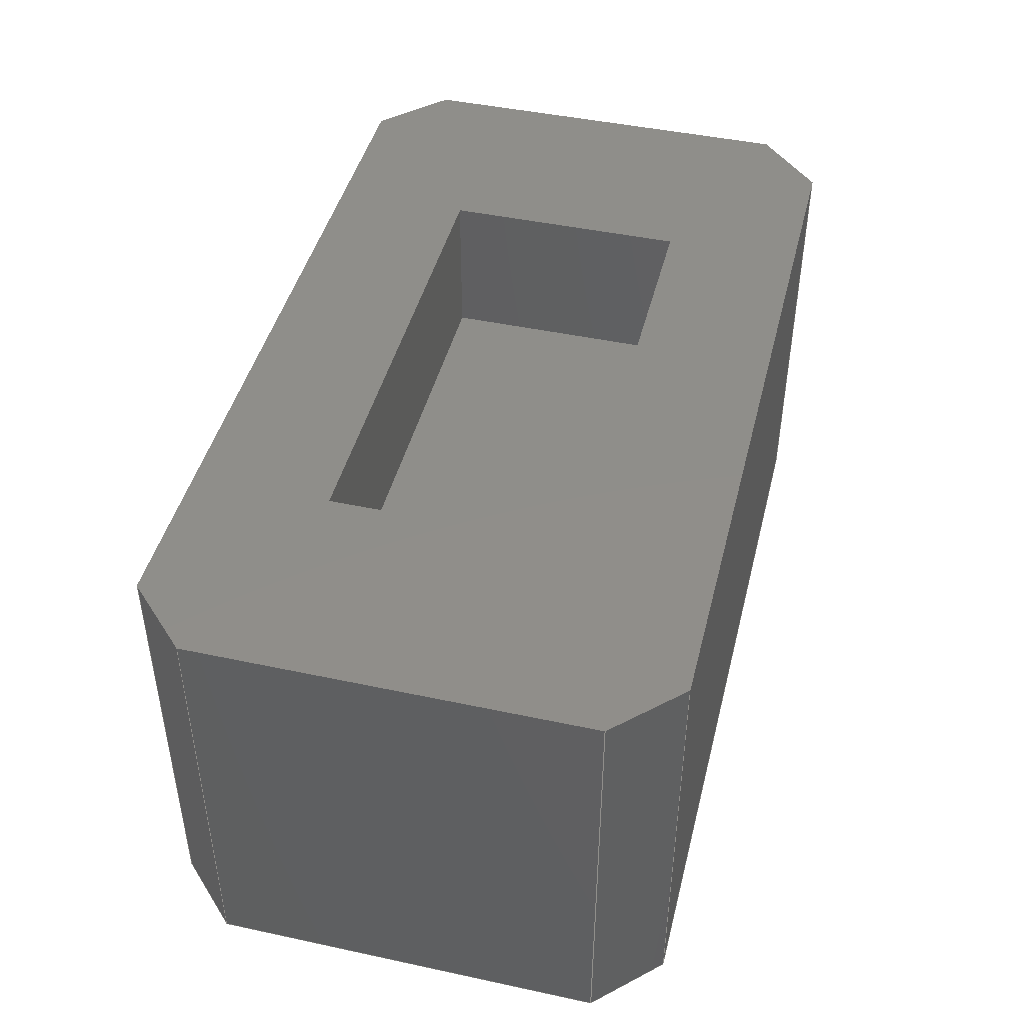
<metadata>
{"format":"step","ext":"step","renderer":"f3d","projection":"perspective","resolution":1024,"background":"white","views":[{"elev":44.8,"azim":104.0,"up":"+Z"}]}
</metadata>
<code>
ISO-10303-21;
DATA;
#1=MECHANICAL_DESIGN_GEOMETRIC_PRESENTATION_REPRESENTATION('',(#4),#448);
#2=SHAPE_REPRESENTATION_RELATIONSHIP('SRR','None',#455,#3);
#3=ADVANCED_BREP_SHAPE_REPRESENTATION('',(#5),#447);
#4=STYLED_ITEM('',(#464),#5);
#5=MANIFOLD_SOLID_BREP('Body1',#272);
#6=FACE_BOUND('',#24,.T.);
#7=FACE_OUTER_BOUND('',#22,.T.);
#8=FACE_OUTER_BOUND('',#23,.T.);
#9=FACE_OUTER_BOUND('',#25,.T.);
#10=FACE_OUTER_BOUND('',#26,.T.);
#11=FACE_OUTER_BOUND('',#27,.T.);
#12=FACE_OUTER_BOUND('',#28,.T.);
#13=FACE_OUTER_BOUND('',#29,.T.);
#14=FACE_OUTER_BOUND('',#30,.T.);
#15=FACE_OUTER_BOUND('',#31,.T.);
#16=FACE_OUTER_BOUND('',#32,.T.);
#17=FACE_OUTER_BOUND('',#33,.T.);
#18=FACE_OUTER_BOUND('',#34,.T.);
#19=FACE_OUTER_BOUND('',#35,.T.);
#20=FACE_OUTER_BOUND('',#36,.T.);
#21=FACE_OUTER_BOUND('',#37,.T.);
#22=EDGE_LOOP('',(#170,#171,#172,#173));
#23=EDGE_LOOP('',(#174,#175,#176,#177,#178,#179,#180,#181));
#24=EDGE_LOOP('',(#182,#183,#184,#185));
#25=EDGE_LOOP('',(#186,#187,#188,#189));
#26=EDGE_LOOP('',(#190,#191,#192,#193));
#27=EDGE_LOOP('',(#194,#195,#196,#197));
#28=EDGE_LOOP('',(#198,#199,#200,#201));
#29=EDGE_LOOP('',(#202,#203,#204,#205));
#30=EDGE_LOOP('',(#206,#207,#208,#209));
#31=EDGE_LOOP('',(#210,#211,#212,#213));
#32=EDGE_LOOP('',(#214,#215,#216,#217));
#33=EDGE_LOOP('',(#218,#219,#220,#221));
#34=EDGE_LOOP('',(#222,#223,#224,#225));
#35=EDGE_LOOP('',(#226,#227,#228,#229));
#36=EDGE_LOOP('',(#230,#231,#232,#233));
#37=EDGE_LOOP('',(#234,#235,#236,#237,#238,#239,#240,#241));
#38=LINE('',#373,#74);
#39=LINE('',#375,#75);
#40=LINE('',#377,#76);
#41=LINE('',#378,#77);
#42=LINE('',#381,#78);
#43=LINE('',#383,#79);
#44=LINE('',#385,#80);
#45=LINE('',#387,#81);
#46=LINE('',#389,#82);
#47=LINE('',#391,#83);
#48=LINE('',#392,#84);
#49=LINE('',#395,#85);
#50=LINE('',#397,#86);
#51=LINE('',#399,#87);
#52=LINE('',#400,#88);
#53=LINE('',#403,#89);
#54=LINE('',#404,#90);
#55=LINE('',#407,#91);
#56=LINE('',#408,#92);
#57=LINE('',#411,#93);
#58=LINE('',#413,#94);
#59=LINE('',#414,#95);
#60=LINE('',#417,#96);
#61=LINE('',#418,#97);
#62=LINE('',#421,#98);
#63=LINE('',#422,#99);
#64=LINE('',#424,#100);
#65=LINE('',#428,#101);
#66=LINE('',#429,#102);
#67=LINE('',#430,#103);
#68=LINE('',#433,#104);
#69=LINE('',#434,#105);
#70=LINE('',#437,#106);
#71=LINE('',#438,#107);
#72=LINE('',#440,#108);
#73=LINE('',#442,#109);
#74=VECTOR('',#305,10);
#75=VECTOR('',#306,10);
#76=VECTOR('',#307,10);
#77=VECTOR('',#308,10);
#78=VECTOR('',#311,10);
#79=VECTOR('',#312,10);
#80=VECTOR('',#313,10);
#81=VECTOR('',#314,10);
#82=VECTOR('',#315,10);
#83=VECTOR('',#316,10);
#84=VECTOR('',#317,10);
#85=VECTOR('',#318,10);
#86=VECTOR('',#319,10);
#87=VECTOR('',#320,10);
#88=VECTOR('',#321,10);
#89=VECTOR('',#324,10);
#90=VECTOR('',#325,10);
#91=VECTOR('',#328,10);
#92=VECTOR('',#329,10);
#93=VECTOR('',#332,10);
#94=VECTOR('',#333,10);
#95=VECTOR('',#334,10);
#96=VECTOR('',#337,10);
#97=VECTOR('',#338,10);
#98=VECTOR('',#341,10);
#99=VECTOR('',#342,10);
#100=VECTOR('',#345,10);
#101=VECTOR('',#348,10);
#102=VECTOR('',#349,10);
#103=VECTOR('',#350,10);
#104=VECTOR('',#353,10);
#105=VECTOR('',#354,10);
#106=VECTOR('',#357,10);
#107=VECTOR('',#358,10);
#108=VECTOR('',#361,10);
#109=VECTOR('',#364,10);
#110=VERTEX_POINT('',#371);
#111=VERTEX_POINT('',#372);
#112=VERTEX_POINT('',#374);
#113=VERTEX_POINT('',#376);
#114=VERTEX_POINT('',#380);
#115=VERTEX_POINT('',#382);
#116=VERTEX_POINT('',#384);
#117=VERTEX_POINT('',#386);
#118=VERTEX_POINT('',#388);
#119=VERTEX_POINT('',#390);
#120=VERTEX_POINT('',#393);
#121=VERTEX_POINT('',#394);
#122=VERTEX_POINT('',#396);
#123=VERTEX_POINT('',#398);
#124=VERTEX_POINT('',#402);
#125=VERTEX_POINT('',#406);
#126=VERTEX_POINT('',#410);
#127=VERTEX_POINT('',#412);
#128=VERTEX_POINT('',#416);
#129=VERTEX_POINT('',#420);
#130=VERTEX_POINT('',#426);
#131=VERTEX_POINT('',#427);
#132=VERTEX_POINT('',#432);
#133=VERTEX_POINT('',#436);
#134=EDGE_CURVE('',#110,#111,#38,.T.);
#135=EDGE_CURVE('',#111,#112,#39,.T.);
#136=EDGE_CURVE('',#112,#113,#40,.T.);
#137=EDGE_CURVE('',#113,#110,#41,.T.);
#138=EDGE_CURVE('',#114,#110,#42,.F.);
#139=EDGE_CURVE('',#115,#114,#43,.T.);
#140=EDGE_CURVE('',#116,#115,#44,.F.);
#141=EDGE_CURVE('',#117,#116,#45,.T.);
#142=EDGE_CURVE('',#118,#117,#46,.F.);
#143=EDGE_CURVE('',#119,#118,#47,.T.);
#144=EDGE_CURVE('',#111,#119,#48,.F.);
#145=EDGE_CURVE('',#120,#121,#49,.F.);
#146=EDGE_CURVE('',#122,#120,#50,.F.);
#147=EDGE_CURVE('',#123,#122,#51,.F.);
#148=EDGE_CURVE('',#121,#123,#52,.F.);
#149=EDGE_CURVE('',#124,#113,#53,.T.);
#150=EDGE_CURVE('',#114,#124,#54,.T.);
#151=EDGE_CURVE('',#124,#125,#55,.T.);
#152=EDGE_CURVE('',#125,#115,#56,.T.);
#153=EDGE_CURVE('',#118,#126,#57,.T.);
#154=EDGE_CURVE('',#126,#127,#58,.T.);
#155=EDGE_CURVE('',#127,#119,#59,.T.);
#156=EDGE_CURVE('',#128,#117,#60,.T.);
#157=EDGE_CURVE('',#126,#128,#61,.T.);
#158=EDGE_CURVE('',#116,#129,#62,.T.);
#159=EDGE_CURVE('',#129,#128,#63,.T.);
#160=EDGE_CURVE('',#129,#125,#64,.T.);
#161=EDGE_CURVE('',#130,#131,#65,.T.);
#162=EDGE_CURVE('',#130,#122,#66,.T.);
#163=EDGE_CURVE('',#131,#120,#67,.T.);
#164=EDGE_CURVE('',#132,#130,#68,.T.);
#165=EDGE_CURVE('',#132,#123,#69,.T.);
#166=EDGE_CURVE('',#131,#133,#70,.T.);
#167=EDGE_CURVE('',#133,#121,#71,.T.);
#168=EDGE_CURVE('',#133,#132,#72,.T.);
#169=EDGE_CURVE('',#112,#127,#73,.T.);
#170=ORIENTED_EDGE('',*,*,#134,.T.);
#171=ORIENTED_EDGE('',*,*,#135,.T.);
#172=ORIENTED_EDGE('',*,*,#136,.T.);
#173=ORIENTED_EDGE('',*,*,#137,.T.);
#174=ORIENTED_EDGE('',*,*,#134,.F.);
#175=ORIENTED_EDGE('',*,*,#138,.F.);
#176=ORIENTED_EDGE('',*,*,#139,.F.);
#177=ORIENTED_EDGE('',*,*,#140,.F.);
#178=ORIENTED_EDGE('',*,*,#141,.F.);
#179=ORIENTED_EDGE('',*,*,#142,.F.);
#180=ORIENTED_EDGE('',*,*,#143,.F.);
#181=ORIENTED_EDGE('',*,*,#144,.F.);
#182=ORIENTED_EDGE('',*,*,#145,.F.);
#183=ORIENTED_EDGE('',*,*,#146,.F.);
#184=ORIENTED_EDGE('',*,*,#147,.F.);
#185=ORIENTED_EDGE('',*,*,#148,.F.);
#186=ORIENTED_EDGE('',*,*,#137,.F.);
#187=ORIENTED_EDGE('',*,*,#149,.F.);
#188=ORIENTED_EDGE('',*,*,#150,.F.);
#189=ORIENTED_EDGE('',*,*,#138,.T.);
#190=ORIENTED_EDGE('',*,*,#139,.T.);
#191=ORIENTED_EDGE('',*,*,#150,.T.);
#192=ORIENTED_EDGE('',*,*,#151,.T.);
#193=ORIENTED_EDGE('',*,*,#152,.T.);
#194=ORIENTED_EDGE('',*,*,#143,.T.);
#195=ORIENTED_EDGE('',*,*,#153,.T.);
#196=ORIENTED_EDGE('',*,*,#154,.T.);
#197=ORIENTED_EDGE('',*,*,#155,.T.);
#198=ORIENTED_EDGE('',*,*,#153,.F.);
#199=ORIENTED_EDGE('',*,*,#142,.T.);
#200=ORIENTED_EDGE('',*,*,#156,.F.);
#201=ORIENTED_EDGE('',*,*,#157,.F.);
#202=ORIENTED_EDGE('',*,*,#141,.T.);
#203=ORIENTED_EDGE('',*,*,#158,.T.);
#204=ORIENTED_EDGE('',*,*,#159,.T.);
#205=ORIENTED_EDGE('',*,*,#156,.T.);
#206=ORIENTED_EDGE('',*,*,#152,.F.);
#207=ORIENTED_EDGE('',*,*,#160,.F.);
#208=ORIENTED_EDGE('',*,*,#158,.F.);
#209=ORIENTED_EDGE('',*,*,#140,.T.);
#210=ORIENTED_EDGE('',*,*,#161,.F.);
#211=ORIENTED_EDGE('',*,*,#162,.T.);
#212=ORIENTED_EDGE('',*,*,#146,.T.);
#213=ORIENTED_EDGE('',*,*,#163,.F.);
#214=ORIENTED_EDGE('',*,*,#164,.F.);
#215=ORIENTED_EDGE('',*,*,#165,.T.);
#216=ORIENTED_EDGE('',*,*,#147,.T.);
#217=ORIENTED_EDGE('',*,*,#162,.F.);
#218=ORIENTED_EDGE('',*,*,#166,.F.);
#219=ORIENTED_EDGE('',*,*,#163,.T.);
#220=ORIENTED_EDGE('',*,*,#145,.T.);
#221=ORIENTED_EDGE('',*,*,#167,.F.);
#222=ORIENTED_EDGE('',*,*,#168,.F.);
#223=ORIENTED_EDGE('',*,*,#167,.T.);
#224=ORIENTED_EDGE('',*,*,#148,.T.);
#225=ORIENTED_EDGE('',*,*,#165,.F.);
#226=ORIENTED_EDGE('',*,*,#135,.F.);
#227=ORIENTED_EDGE('',*,*,#144,.T.);
#228=ORIENTED_EDGE('',*,*,#155,.F.);
#229=ORIENTED_EDGE('',*,*,#169,.F.);
#230=ORIENTED_EDGE('',*,*,#164,.T.);
#231=ORIENTED_EDGE('',*,*,#161,.T.);
#232=ORIENTED_EDGE('',*,*,#166,.T.);
#233=ORIENTED_EDGE('',*,*,#168,.T.);
#234=ORIENTED_EDGE('',*,*,#136,.F.);
#235=ORIENTED_EDGE('',*,*,#169,.T.);
#236=ORIENTED_EDGE('',*,*,#154,.F.);
#237=ORIENTED_EDGE('',*,*,#157,.T.);
#238=ORIENTED_EDGE('',*,*,#159,.F.);
#239=ORIENTED_EDGE('',*,*,#160,.T.);
#240=ORIENTED_EDGE('',*,*,#151,.F.);
#241=ORIENTED_EDGE('',*,*,#149,.T.);
#242=PLANE('',#286);
#243=PLANE('',#287);
#244=PLANE('',#288);
#245=PLANE('',#289);
#246=PLANE('',#290);
#247=PLANE('',#291);
#248=PLANE('',#292);
#249=PLANE('',#293);
#250=PLANE('',#294);
#251=PLANE('',#295);
#252=PLANE('',#296);
#253=PLANE('',#297);
#254=PLANE('',#298);
#255=PLANE('',#299);
#256=PLANE('',#300);
#257=ADVANCED_FACE('',(#7),#242,.T.);
#258=ADVANCED_FACE('',(#8,#6),#243,.T.);
#259=ADVANCED_FACE('',(#9),#244,.T.);
#260=ADVANCED_FACE('',(#10),#245,.T.);
#261=ADVANCED_FACE('',(#11),#246,.T.);
#262=ADVANCED_FACE('',(#12),#247,.T.);
#263=ADVANCED_FACE('',(#13),#248,.T.);
#264=ADVANCED_FACE('',(#14),#249,.T.);
#265=ADVANCED_FACE('',(#15),#250,.T.);
#266=ADVANCED_FACE('',(#16),#251,.T.);
#267=ADVANCED_FACE('',(#17),#252,.T.);
#268=ADVANCED_FACE('',(#18),#253,.T.);
#269=ADVANCED_FACE('',(#19),#254,.T.);
#270=ADVANCED_FACE('',(#20),#255,.T.);
#271=ADVANCED_FACE('',(#21),#256,.F.);
#272=CLOSED_SHELL('',(#257,#258,#259,#260,#261,#262,#263,#264,#265,#266,
#267,#268,#269,#270,#271));
#273=DERIVED_UNIT_ELEMENT(#275,1);
#274=DERIVED_UNIT_ELEMENT(#450,-3);
#275=(
MASS_UNIT()
NAMED_UNIT(*)
SI_UNIT(.KILO.,.GRAM.)
);
#276=DERIVED_UNIT((#273,#274));
#277=MEASURE_REPRESENTATION_ITEM('density measure',
POSITIVE_RATIO_MEASURE(7850),#276);
#278=PROPERTY_DEFINITION_REPRESENTATION(#283,#280);
#279=PROPERTY_DEFINITION_REPRESENTATION(#284,#281);
#280=REPRESENTATION('material name',(#282),#447);
#281=REPRESENTATION('density',(#277),#447);
#282=DESCRIPTIVE_REPRESENTATION_ITEM('Steel','Steel');
#283=PROPERTY_DEFINITION('material property','material name',#457);
#284=PROPERTY_DEFINITION('material property','density of part',#457);
#285=AXIS2_PLACEMENT_3D('placement',#369,#301,#302);
#286=AXIS2_PLACEMENT_3D('',#370,#303,#304);
#287=AXIS2_PLACEMENT_3D('',#379,#309,#310);
#288=AXIS2_PLACEMENT_3D('',#401,#322,#323);
#289=AXIS2_PLACEMENT_3D('',#405,#326,#327);
#290=AXIS2_PLACEMENT_3D('',#409,#330,#331);
#291=AXIS2_PLACEMENT_3D('',#415,#335,#336);
#292=AXIS2_PLACEMENT_3D('',#419,#339,#340);
#293=AXIS2_PLACEMENT_3D('',#423,#343,#344);
#294=AXIS2_PLACEMENT_3D('',#425,#346,#347);
#295=AXIS2_PLACEMENT_3D('',#431,#351,#352);
#296=AXIS2_PLACEMENT_3D('',#435,#355,#356);
#297=AXIS2_PLACEMENT_3D('',#439,#359,#360);
#298=AXIS2_PLACEMENT_3D('',#441,#362,#363);
#299=AXIS2_PLACEMENT_3D('',#443,#365,#366);
#300=AXIS2_PLACEMENT_3D('',#444,#367,#368);
#301=DIRECTION('axis',(0,0,1));
#302=DIRECTION('refdir',(1,0,0));
#303=DIRECTION('center_axis',(-0.7071,0.7071,0));
#304=DIRECTION('ref_axis',(0,0,1));
#305=DIRECTION('',(0.7071,0.7071,0));
#306=DIRECTION('',(0,0,-1));
#307=DIRECTION('',(-0.7071,-0.7071,0));
#308=DIRECTION('',(0,0,1));
#309=DIRECTION('center_axis',(0,0,1));
#310=DIRECTION('ref_axis',(1,0,0));
#311=DIRECTION('',(0,-1,0));
#312=DIRECTION('',(-0.7071,0.7071,0));
#313=DIRECTION('',(1,0,0));
#314=DIRECTION('',(-0.7071,-0.7071,0));
#315=DIRECTION('',(-1.682e-16,1,0));
#316=DIRECTION('',(0.7071,-0.7071,0));
#317=DIRECTION('',(-1,-9.571e-17,0));
#318=DIRECTION('',(0,-1,0));
#319=DIRECTION('',(-1,0,0));
#320=DIRECTION('',(1.791e-16,1,0));
#321=DIRECTION('',(1,4.477e-17,0));
#322=DIRECTION('center_axis',(-1,0,0));
#323=DIRECTION('ref_axis',(0,-1,0));
#324=DIRECTION('',(0,1,0));
#325=DIRECTION('',(0,0,-1));
#326=DIRECTION('center_axis',(-0.7071,-0.7071,0));
#327=DIRECTION('ref_axis',(0,0,1));
#328=DIRECTION('',(0.7071,-0.7071,0));
#329=DIRECTION('',(0,0,1));
#330=DIRECTION('center_axis',(0.7071,0.7071,0));
#331=DIRECTION('ref_axis',(0,0,-1));
#332=DIRECTION('',(0,0,-1));
#333=DIRECTION('',(-0.7071,0.7071,0));
#334=DIRECTION('',(0,0,1));
#335=DIRECTION('center_axis',(1,1.682e-16,0));
#336=DIRECTION('ref_axis',(-1.682e-16,1,0));
#337=DIRECTION('',(0,0,1));
#338=DIRECTION('',(1.682e-16,-1,0));
#339=DIRECTION('center_axis',(0.7071,-0.7071,0));
#340=DIRECTION('ref_axis',(0,0,-1));
#341=DIRECTION('',(0,0,-1));
#342=DIRECTION('',(0.7071,0.7071,0));
#343=DIRECTION('center_axis',(0,-1,0));
#344=DIRECTION('ref_axis',(1,0,0));
#345=DIRECTION('',(-1,0,0));
#346=DIRECTION('center_axis',(0,1,0));
#347=DIRECTION('ref_axis',(-1,0,0));
#348=DIRECTION('',(1,0,0));
#349=DIRECTION('',(0,0,1));
#350=DIRECTION('',(0,0,1));
#351=DIRECTION('center_axis',(1,-1.791e-16,0));
#352=DIRECTION('ref_axis',(1.791e-16,1,0));
#353=DIRECTION('',(-1.791e-16,-1,0));
#354=DIRECTION('',(0,0,1));
#355=DIRECTION('center_axis',(-1,0,0));
#356=DIRECTION('ref_axis',(0,-1,0));
#357=DIRECTION('',(0,1,0));
#358=DIRECTION('',(0,0,1));
#359=DIRECTION('center_axis',(4.477e-17,-1,0));
#360=DIRECTION('ref_axis',(1,4.477e-17,0));
#361=DIRECTION('',(-1,-4.477e-17,0));
#362=DIRECTION('center_axis',(-9.571e-17,1,0));
#363=DIRECTION('ref_axis',(-1,-9.571e-17,0));
#364=DIRECTION('',(1,9.571e-17,0));
#365=DIRECTION('center_axis',(0,0,1));
#366=DIRECTION('ref_axis',(1,0,0));
#367=DIRECTION('center_axis',(0,0,1));
#368=DIRECTION('ref_axis',(1,0,0));
#369=CARTESIAN_POINT('',(0,0,0));
#370=CARTESIAN_POINT('Origin',(-2.7,1.45,0));
#371=CARTESIAN_POINT('',(-2.9,1.25,2.8));
#372=CARTESIAN_POINT('',(-2.5,1.65,2.8));
#373=CARTESIAN_POINT('',(-2.388,1.762,2.8));
#374=CARTESIAN_POINT('',(-2.5,1.65,0));
#375=CARTESIAN_POINT('',(-2.5,1.65,0));
#376=CARTESIAN_POINT('',(-2.9,1.25,0));
#377=CARTESIAN_POINT('',(-2.388,1.762,0));
#378=CARTESIAN_POINT('',(-2.9,1.25,0));
#379=CARTESIAN_POINT('Origin',(-5.551e-16,5.551e-16,
2.8));
#380=CARTESIAN_POINT('',(-2.9,-1.25,2.8));
#381=CARTESIAN_POINT('',(-2.9,0.825,2.8));
#382=CARTESIAN_POINT('',(-2.5,-1.65,2.8));
#383=CARTESIAN_POINT('',(-2.388,-1.762,2.8));
#384=CARTESIAN_POINT('',(2.5,-1.65,2.8));
#385=CARTESIAN_POINT('',(-1.45,-1.65,2.8));
#386=CARTESIAN_POINT('',(2.9,-1.25,2.8));
#387=CARTESIAN_POINT('',(2.388,-1.762,2.8));
#388=CARTESIAN_POINT('',(2.9,1.25,2.8));
#389=CARTESIAN_POINT('',(2.9,-0.825,2.8));
#390=CARTESIAN_POINT('',(2.5,1.65,2.8));
#391=CARTESIAN_POINT('',(2.388,1.762,2.8));
#392=CARTESIAN_POINT('',(1.45,1.65,2.8));
#393=CARTESIAN_POINT('',(1.55,-0.775,2.8));
#394=CARTESIAN_POINT('',(1.55,0.775,2.8));
#395=CARTESIAN_POINT('',(1.55,0.3875,2.8));
#396=CARTESIAN_POINT('',(-1.55,-0.775,2.8));
#397=CARTESIAN_POINT('',(0.775,-0.775,2.8));
#398=CARTESIAN_POINT('',(-1.55,0.775,2.8));
#399=CARTESIAN_POINT('',(-1.55,-0.3875,2.8));
#400=CARTESIAN_POINT('',(-0.775,0.775,2.8));
#401=CARTESIAN_POINT('Origin',(-2.9,1.65,0));
#402=CARTESIAN_POINT('',(-2.9,-1.25,0));
#403=CARTESIAN_POINT('',(-2.9,-1.65,0));
#404=CARTESIAN_POINT('',(-2.9,-1.25,0));
#405=CARTESIAN_POINT('Origin',(-2.7,-1.45,0));
#406=CARTESIAN_POINT('',(-2.5,-1.65,0));
#407=CARTESIAN_POINT('',(-2.388,-1.762,0));
#408=CARTESIAN_POINT('',(-2.5,-1.65,0));
#409=CARTESIAN_POINT('Origin',(2.7,1.45,0));
#410=CARTESIAN_POINT('',(2.9,1.25,0));
#411=CARTESIAN_POINT('',(2.9,1.25,0));
#412=CARTESIAN_POINT('',(2.5,1.65,0));
#413=CARTESIAN_POINT('',(2.388,1.762,0));
#414=CARTESIAN_POINT('',(2.5,1.65,0));
#415=CARTESIAN_POINT('Origin',(2.9,-1.65,0));
#416=CARTESIAN_POINT('',(2.9,-1.25,0));
#417=CARTESIAN_POINT('',(2.9,-1.25,0));
#418=CARTESIAN_POINT('',(2.9,1.65,0));
#419=CARTESIAN_POINT('Origin',(2.7,-1.45,0));
#420=CARTESIAN_POINT('',(2.5,-1.65,0));
#421=CARTESIAN_POINT('',(2.5,-1.65,0));
#422=CARTESIAN_POINT('',(2.388,-1.762,0));
#423=CARTESIAN_POINT('Origin',(-2.9,-1.65,0));
#424=CARTESIAN_POINT('',(2.9,-1.65,0));
#425=CARTESIAN_POINT('Origin',(1.55,-0.775,0));
#426=CARTESIAN_POINT('',(-1.55,-0.775,1.8));
#427=CARTESIAN_POINT('',(1.55,-0.775,1.8));
#428=CARTESIAN_POINT('',(0.775,-0.775,1.8));
#429=CARTESIAN_POINT('',(-1.55,-0.775,0));
#430=CARTESIAN_POINT('',(1.55,-0.775,0));
#431=CARTESIAN_POINT('Origin',(-1.55,-0.775,0));
#432=CARTESIAN_POINT('',(-1.55,0.775,1.8));
#433=CARTESIAN_POINT('',(-1.55,-0.3875,1.8));
#434=CARTESIAN_POINT('',(-1.55,0.775,0));
#435=CARTESIAN_POINT('Origin',(1.55,0.775,0));
#436=CARTESIAN_POINT('',(1.55,0.775,1.8));
#437=CARTESIAN_POINT('',(1.55,0.3875,1.8));
#438=CARTESIAN_POINT('',(1.55,0.775,0));
#439=CARTESIAN_POINT('Origin',(-1.55,0.775,0));
#440=CARTESIAN_POINT('',(-0.775,0.775,1.8));
#441=CARTESIAN_POINT('Origin',(2.9,1.65,0));
#442=CARTESIAN_POINT('',(-2.9,1.65,0));
#443=CARTESIAN_POINT('Origin',(-5.551e-16,5.551e-16,
1.8));
#444=CARTESIAN_POINT('Origin',(-5.551e-16,5.551e-16,
0));
#445=UNCERTAINTY_MEASURE_WITH_UNIT(LENGTH_MEASURE(0.01),#449,
'DISTANCE_ACCURACY_VALUE',
'Maximum model space distance between geometric entities at asserted c
onnectivities');
#446=UNCERTAINTY_MEASURE_WITH_UNIT(LENGTH_MEASURE(0.01),#449,
'DISTANCE_ACCURACY_VALUE',
'Maximum model space distance between geometric entities at asserted c
onnectivities');
#447=(
GEOMETRIC_REPRESENTATION_CONTEXT(3)
GLOBAL_UNCERTAINTY_ASSIGNED_CONTEXT((#445))
GLOBAL_UNIT_ASSIGNED_CONTEXT((#449,#451,#452))
REPRESENTATION_CONTEXT('','3D')
);
#448=(
GEOMETRIC_REPRESENTATION_CONTEXT(3)
GLOBAL_UNCERTAINTY_ASSIGNED_CONTEXT((#446))
GLOBAL_UNIT_ASSIGNED_CONTEXT((#449,#451,#452))
REPRESENTATION_CONTEXT('','3D')
);
#449=(
LENGTH_UNIT()
NAMED_UNIT(*)
SI_UNIT(.MILLI.,.METRE.)
);
#450=(
LENGTH_UNIT()
NAMED_UNIT(*)
SI_UNIT($,.METRE.)
);
#451=(
NAMED_UNIT(*)
PLANE_ANGLE_UNIT()
SI_UNIT($,.RADIAN.)
);
#452=(
NAMED_UNIT(*)
SI_UNIT($,.STERADIAN.)
SOLID_ANGLE_UNIT()
);
#453=SHAPE_DEFINITION_REPRESENTATION(#454,#455);
#454=PRODUCT_DEFINITION_SHAPE('',$,#457);
#455=SHAPE_REPRESENTATION('',(#285),#447);
#456=PRODUCT_DEFINITION_CONTEXT('part definition',#461,'design');
#457=PRODUCT_DEFINITION('Small remote buttons',
'Small remote buttons v5',#458,#456);
#458=PRODUCT_DEFINITION_FORMATION('',$,#463);
#459=PRODUCT_RELATED_PRODUCT_CATEGORY('Small remote buttons v5',
'Small remote buttons v5',(#463));
#460=APPLICATION_PROTOCOL_DEFINITION('international standard',
'automotive_design',2009,#461);
#461=APPLICATION_CONTEXT(
'Core Data for Automotive Mechanical Design Process');
#462=PRODUCT_CONTEXT('part definition',#461,'mechanical');
#463=PRODUCT('Small remote buttons','Small remote buttons v5',$,(#462));
#464=PRESENTATION_STYLE_ASSIGNMENT((#465));
#465=SURFACE_STYLE_USAGE(.BOTH.,#466);
#466=SURFACE_SIDE_STYLE('',(#467));
#467=SURFACE_STYLE_FILL_AREA(#468);
#468=FILL_AREA_STYLE('Steel - Satin',(#469));
#469=FILL_AREA_STYLE_COLOUR('Steel - Satin',#470);
#470=COLOUR_RGB('Steel - Satin',0.6275,0.6275,0.6275);
ENDSEC;
END-ISO-10303-21;

</code>
